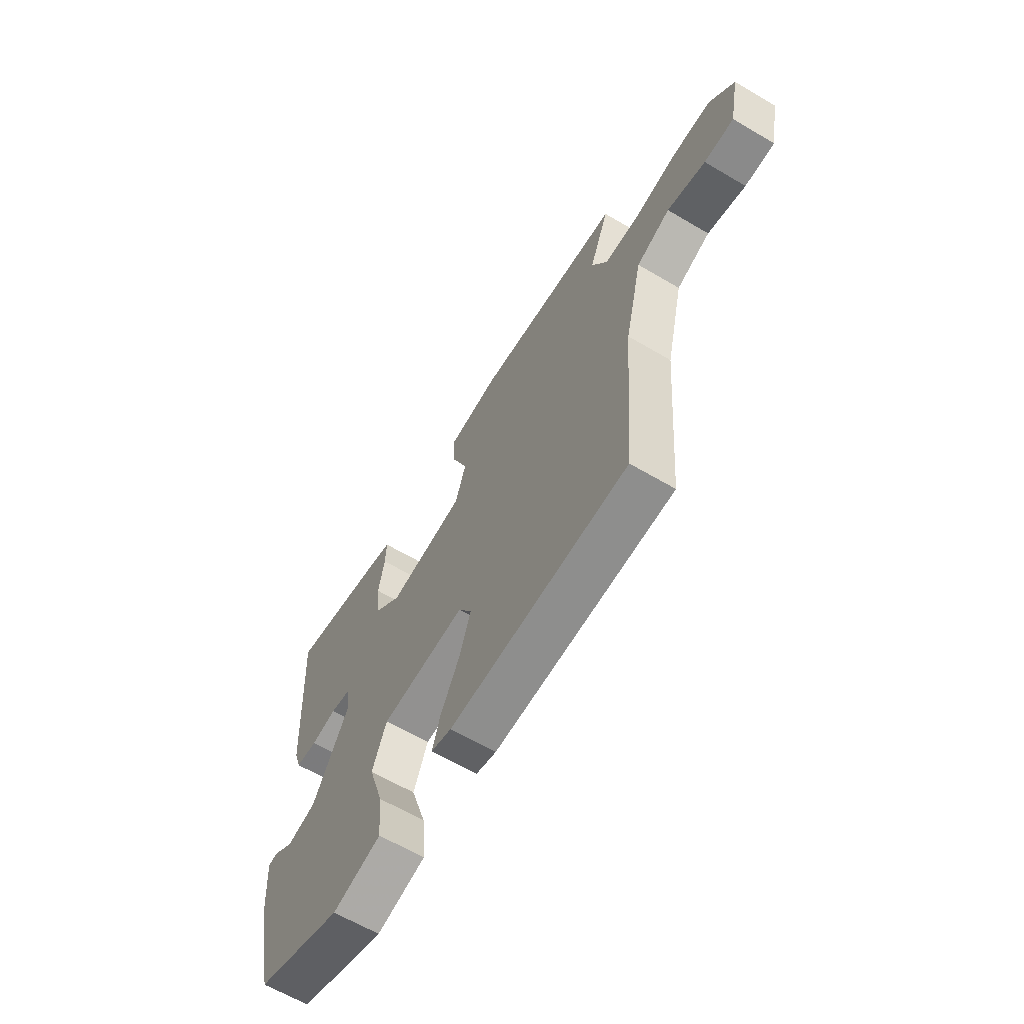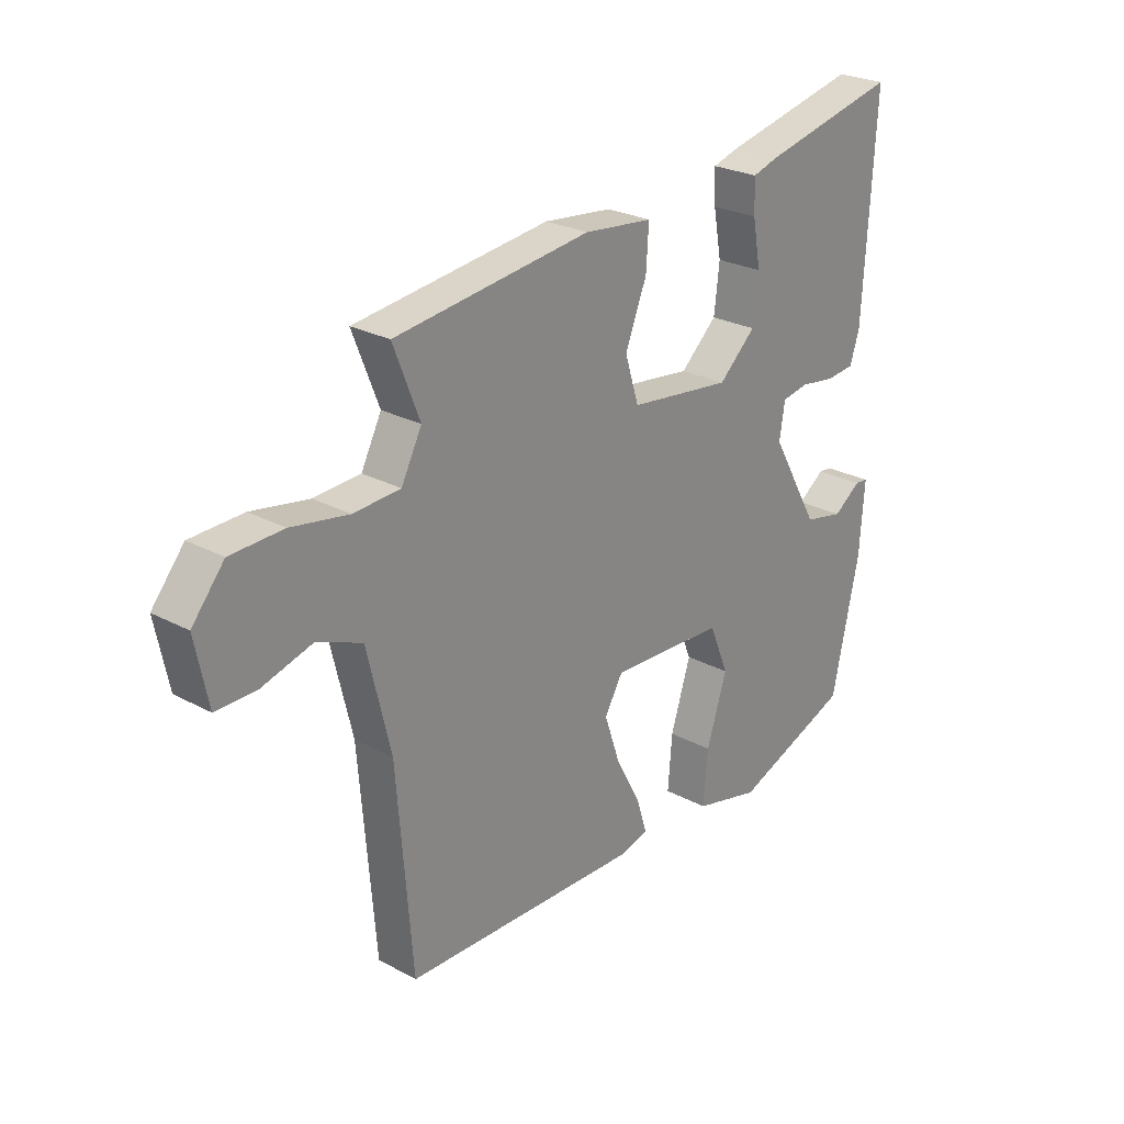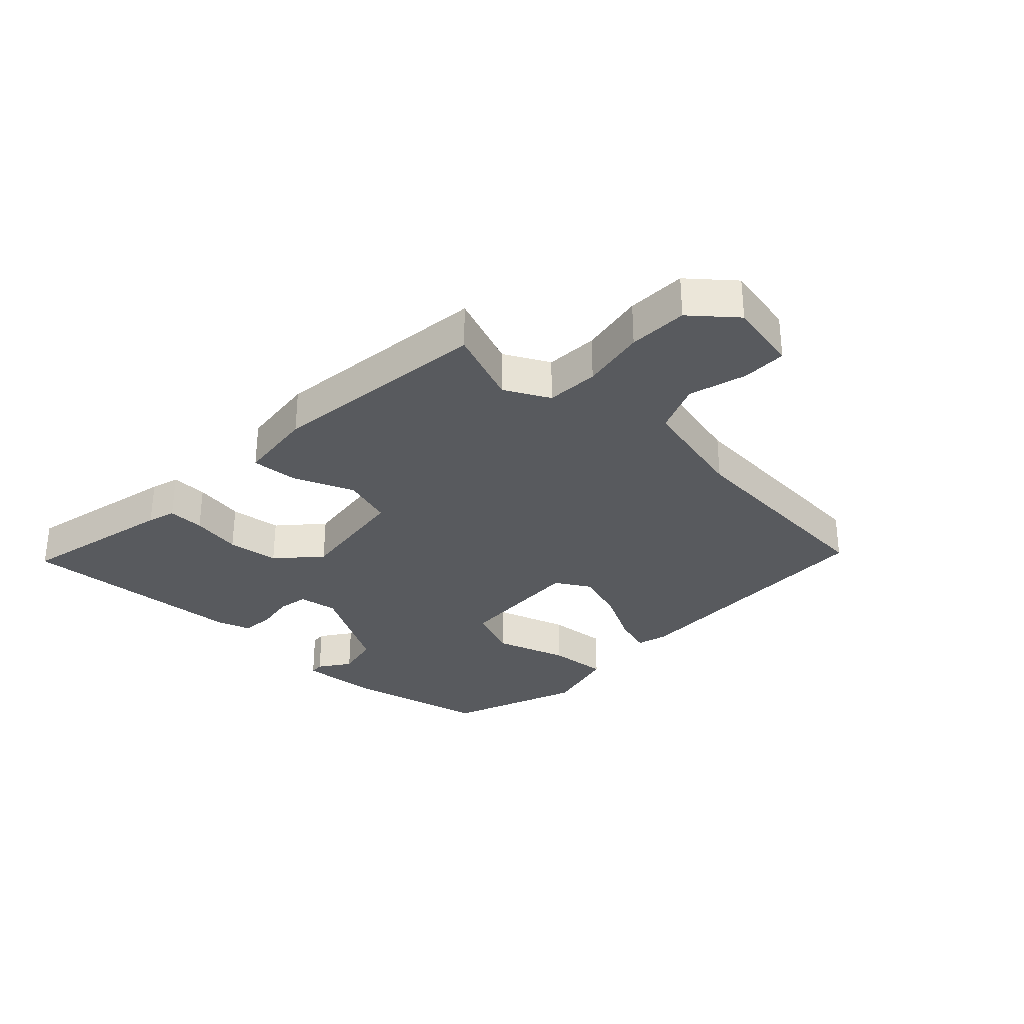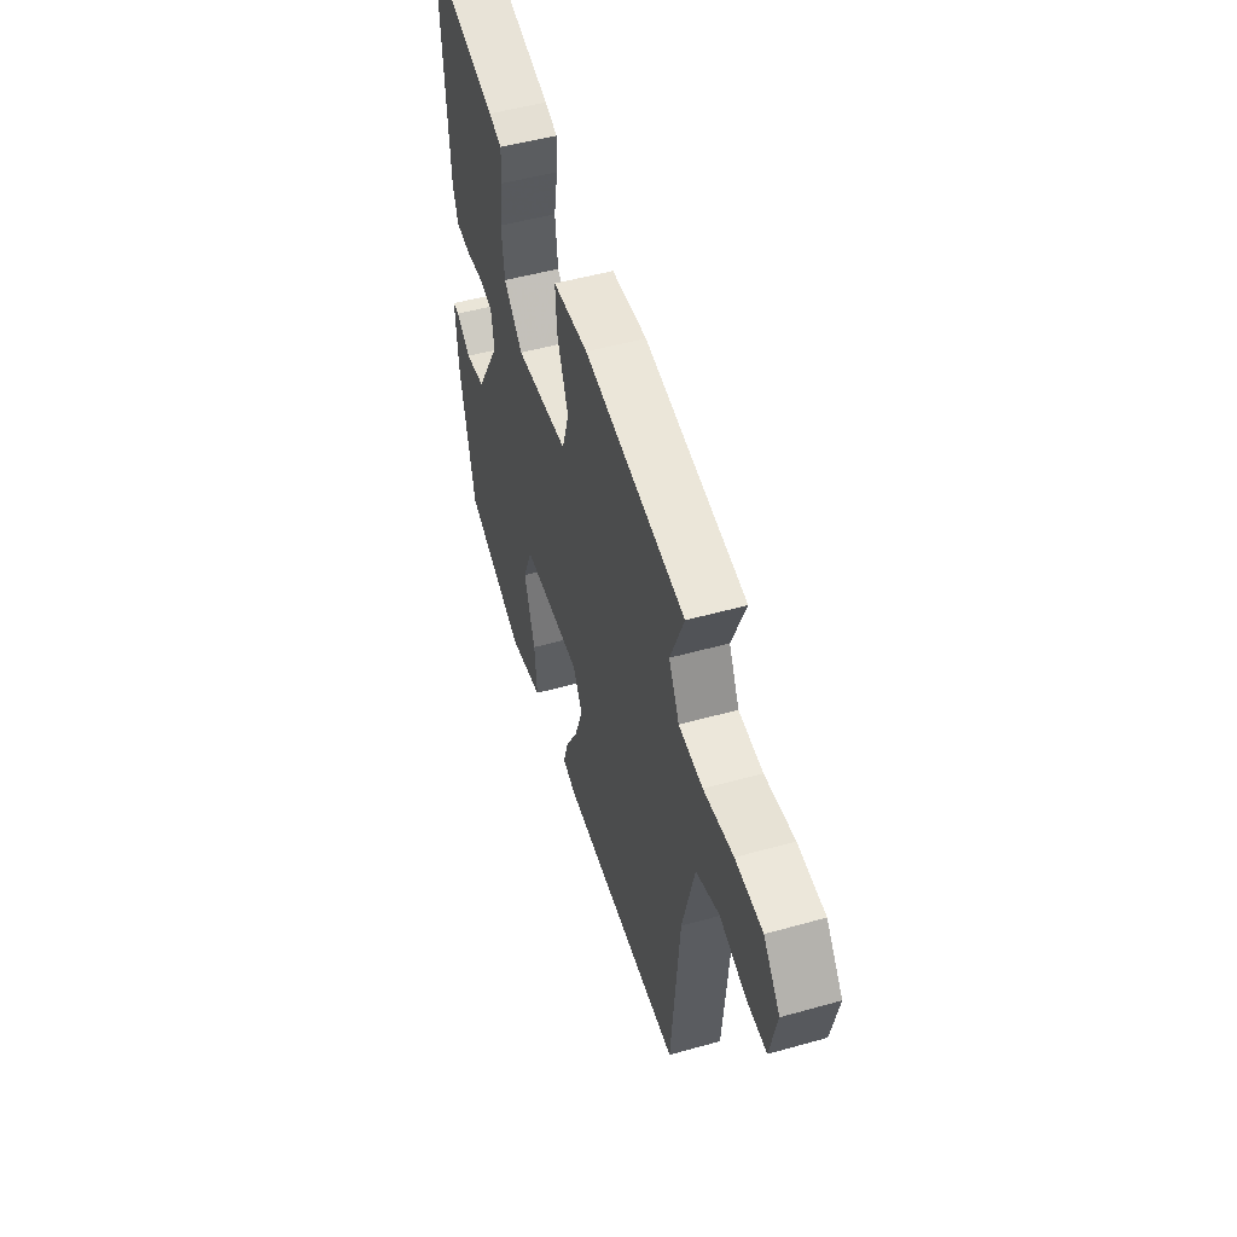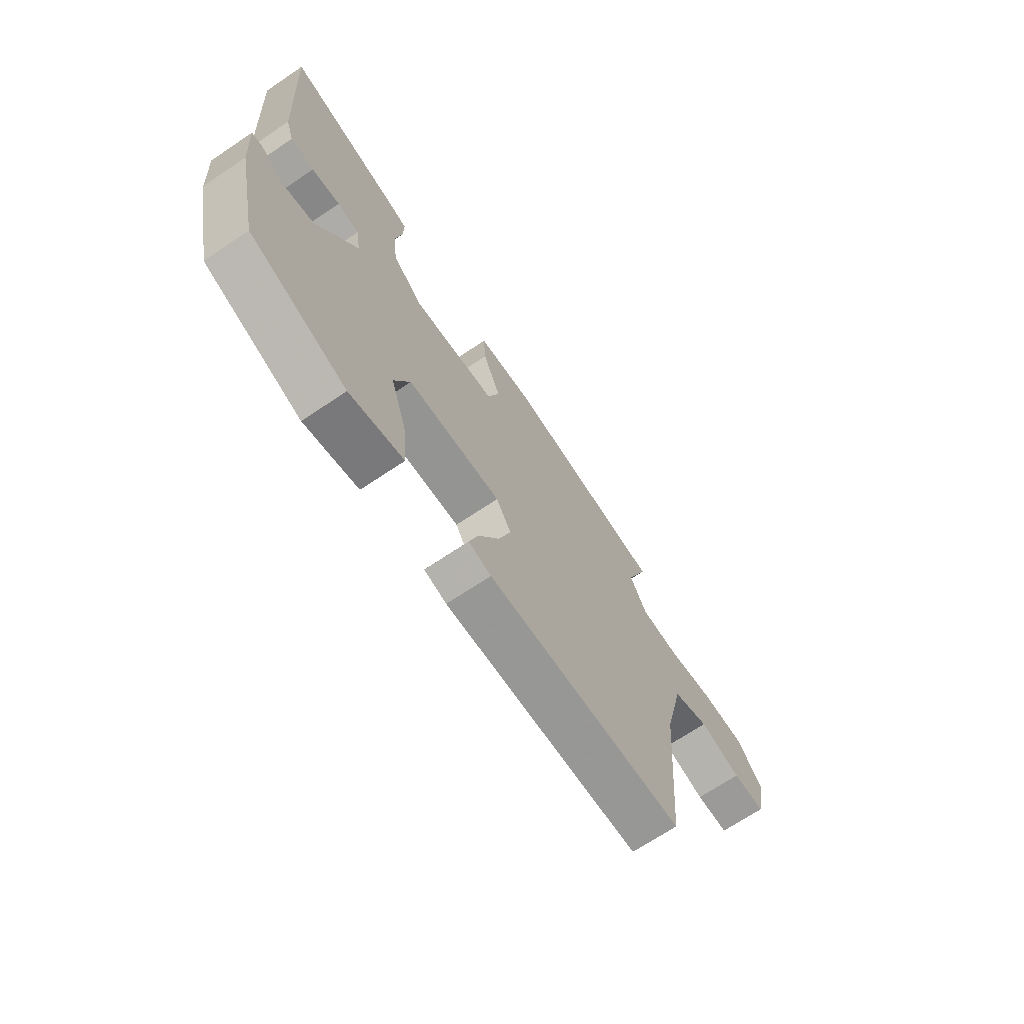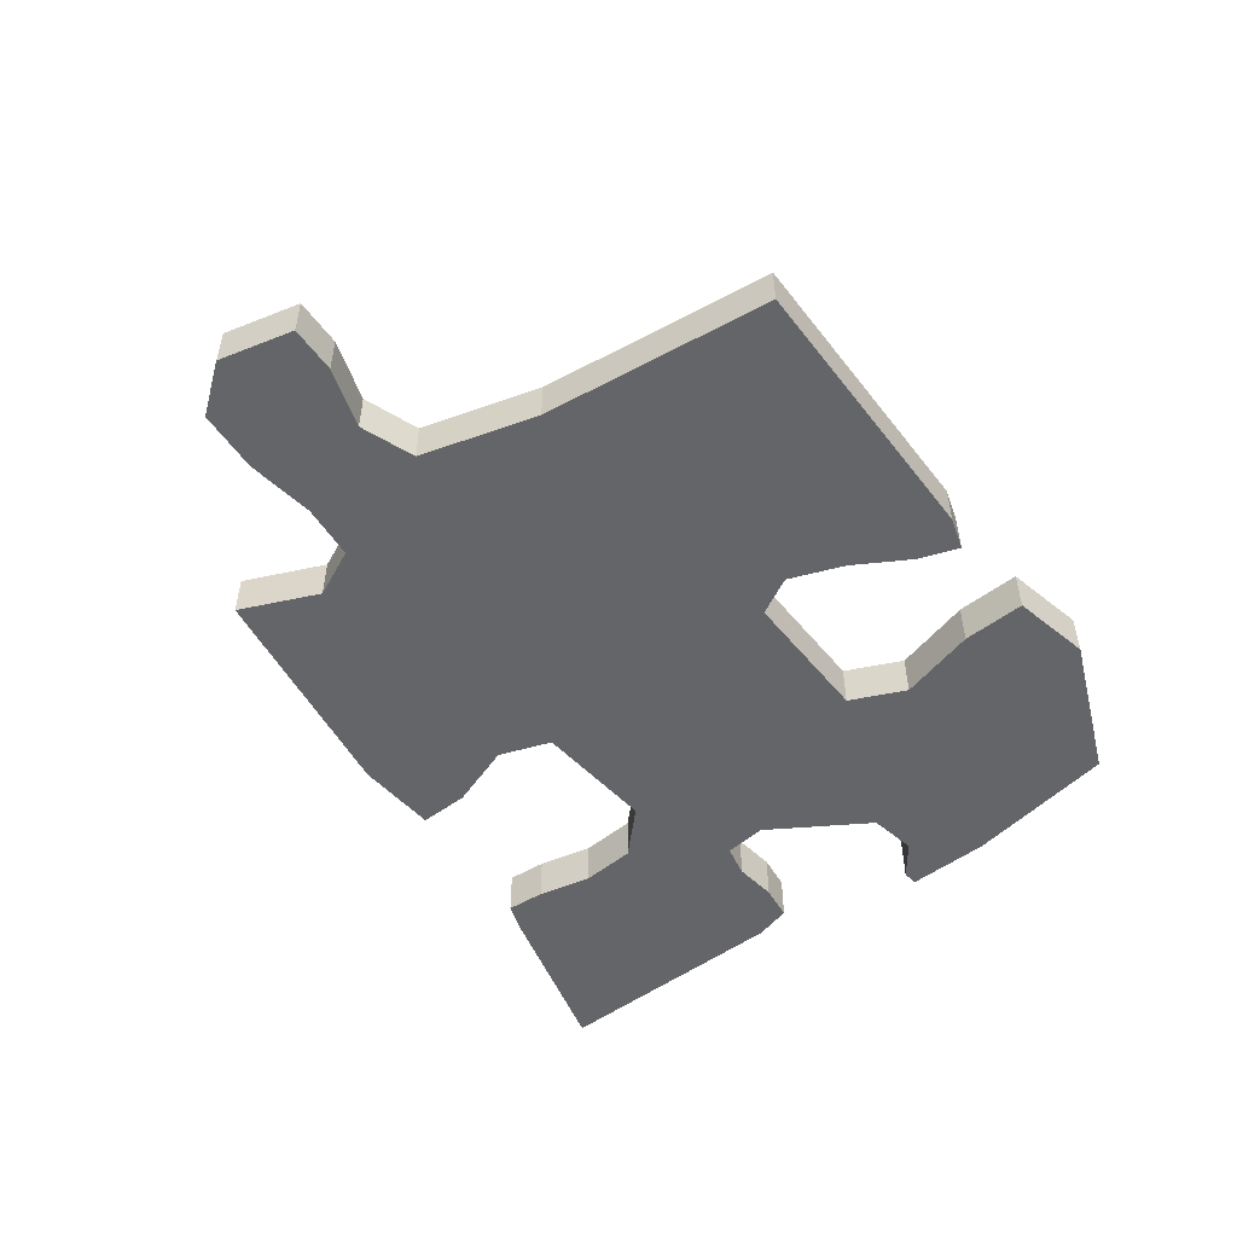
<metadata>
{"format":"obj","ext":"obj","renderer":"f3d","projection":"perspective","resolution":1024,"background":"white","views":[{"elev":-63.4,"azim":59.2,"up":"+Z"},{"elev":25.6,"azim":130.7,"up":"+Z"},{"elev":-30.9,"azim":46.7,"up":"+Y"},{"elev":51.4,"azim":73.1,"up":"+Z"},{"elev":-69.3,"azim":-56.1,"up":"+Z"},{"elev":-51.6,"azim":124.8,"up":"+Y"}]}
</metadata>
<code>
v -0.488 0.07 -0.467
v -0.539 0.07 -0.232
v -0.548 0.07 -0.102
v -0.524 0.07 -0.1
v -0.473 0.07 -0.136
v -0.399 0.07 -0.12
v -0.308 0.07 0.039
v -0.318 0.07 0.104
v -0.368 0.07 0.113
v -0.433 0.07 0.103
v -0.487 0.07 0.108
v -0.505 0.07 0.163
v -0.527 0.07 0.541
v -0.269 0.07 0.483
v -0.223 0.07 0.469
v -0.225 0.07 0.409
v -0.24 0.07 0.326
v -0.23 0.07 0.241
v -0.161 0.07 0.178
v 0.031 0.07 0.202
v 0.057 0.07 0.285
v 0.017 0.07 0.385
v 0.012 0.07 0.462
v 0.14 0.07 0.476
v 0.505 0.07 0.432
v 0.456 0.07 0.307
v 0.494 0.07 0.233
v 0.581 0.07 0.228
v 0.688 0.07 0.247
v 0.786 0.07 0.244
v 0.846 0.07 0.172
v 0.822 0.07 0.054
v 0.748 0.07 0.054
v 0.653 0.07 0.081
v 0.569 0.07 0.047
v 0.525 0.07 -0.137
v 0.496 0.07 -0.499
v 0.048 0.07 -0.512
v -0.003 0.07 -0.498
v 0.017 0.07 -0.434
v 0.064 0.07 -0.346
v 0.093 0.07 -0.26
v 0.059 0.07 -0.202
v -0.155 0.07 -0.213
v -0.191 0.07 -0.301
v -0.153 0.07 -0.42
v -0.145 0.07 -0.519
v -0.268 0.07 -0.55
v -0.488 0 -0.467
v -0.539 0 -0.232
v -0.548 0 -0.102
v -0.524 0 -0.1
v -0.473 0 -0.136
v -0.399 0 -0.12
v -0.308 0 0.039
v -0.318 0 0.104
v -0.368 0 0.113
v -0.433 0 0.103
v -0.487 0 0.108
v -0.505 0 0.163
v -0.527 0 0.541
v -0.269 0 0.483
v -0.223 0 0.469
v -0.225 0 0.409
v -0.24 0 0.326
v -0.23 0 0.241
v -0.161 0 0.178
v 0.031 0 0.202
v 0.057 0 0.285
v 0.017 0 0.385
v 0.012 0 0.462
v 0.14 0 0.476
v 0.505 0 0.432
v 0.456 0 0.307
v 0.494 0 0.233
v 0.581 0 0.228
v 0.688 0 0.247
v 0.786 0 0.244
v 0.846 0 0.172
v 0.822 0 0.054
v 0.748 0 0.054
v 0.653 0 0.081
v 0.569 0 0.047
v 0.525 0 -0.137
v 0.496 0 -0.499
v 0.048 0 -0.512
v -0.003 0 -0.498
v 0.017 0 -0.434
v 0.064 0 -0.346
v 0.093 0 -0.26
v 0.059 0 -0.202
v -0.155 0 -0.213
v -0.191 0 -0.301
v -0.153 0 -0.42
v -0.145 0 -0.519
v -0.268 0 -0.55
f 1 2 3
f 48 1 3
f 47 48 3
f 46 47 3
f 45 46 3
f 39 40 41
f 38 39 41
f 37 38 41
f 36 37 41
f 35 36 41 42
f 32 33 34
f 31 32 34
f 30 31 34
f 29 30 34
f 28 29 34
f 27 28 34 35
f 35 42 43
f 27 35 43
f 26 27 43
f 24 25 26
f 23 24 26
f 22 23 26
f 21 22 26
f 15 16 17
f 14 15 17
f 13 14 17
f 12 13 17
f 11 12 17
f 10 11 17
f 9 10 17
f 8 9 17 18
f 7 8 18 19
f 3 4 5
f 45 3 5
f 44 45 5 6
f 20 21 26 43
f 20 43 44
f 19 20 44
f 7 19 44
f 6 7 44
f 51 50 49
f 51 49 96
f 51 96 95
f 51 95 94
f 51 94 93
f 89 88 87
f 89 87 86
f 89 86 85
f 89 85 84
f 90 89 84 83
f 82 81 80
f 82 80 79
f 82 79 78
f 82 78 77
f 82 77 76
f 83 82 76 75
f 91 90 83
f 91 83 75
f 91 75 74
f 74 73 72
f 74 72 71
f 74 71 70
f 74 70 69
f 65 64 63
f 65 63 62
f 65 62 61
f 65 61 60
f 65 60 59
f 65 59 58
f 65 58 57
f 66 65 57 56
f 67 66 56 55
f 53 52 51
f 53 51 93
f 54 53 93 92
f 91 74 69 68
f 92 91 68
f 92 68 67
f 92 67 55
f 92 55 54
f 1 49 50 2
f 2 50 51 3
f 3 51 52 4
f 4 52 53 5
f 5 53 54 6
f 6 54 55 7
f 7 55 56 8
f 8 56 57 9
f 9 57 58 10
f 10 58 59 11
f 11 59 60 12
f 12 60 61 13
f 13 61 62 14
f 14 62 63 15
f 15 63 64 16
f 16 64 65 17
f 17 65 66 18
f 18 66 67 19
f 19 67 68 20
f 20 68 69 21
f 21 69 70 22
f 22 70 71 23
f 23 71 72 24
f 24 72 73 25
f 25 73 74 26
f 26 74 75 27
f 27 75 76 28
f 28 76 77 29
f 29 77 78 30
f 30 78 79 31
f 31 79 80 32
f 32 80 81 33
f 33 81 82 34
f 34 82 83 35
f 35 83 84 36
f 36 84 85 37
f 37 85 86 38
f 38 86 87 39
f 39 87 88 40
f 40 88 89 41
f 41 89 90 42
f 42 90 91 43
f 43 91 92 44
f 44 92 93 45
f 45 93 94 46
f 46 94 95 47
f 47 95 96 48
f 48 96 49 1

</code>
